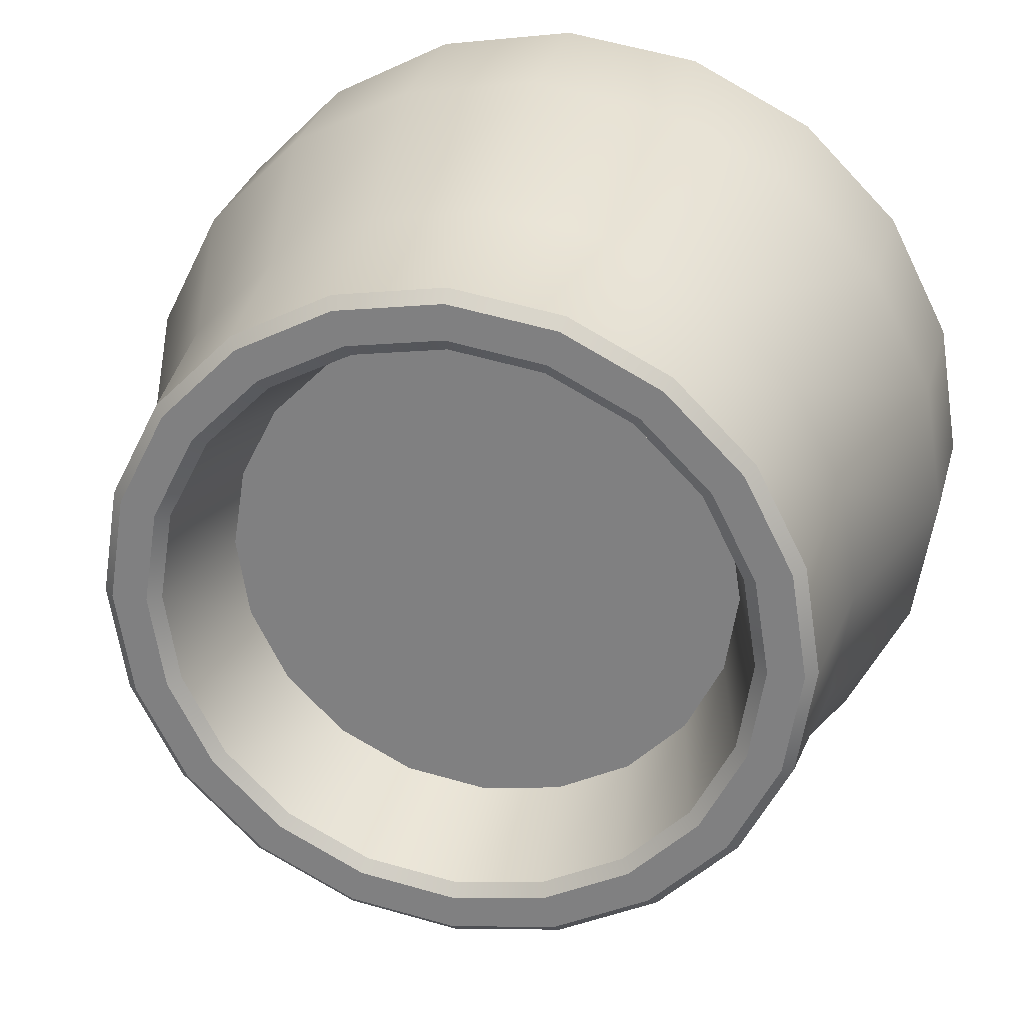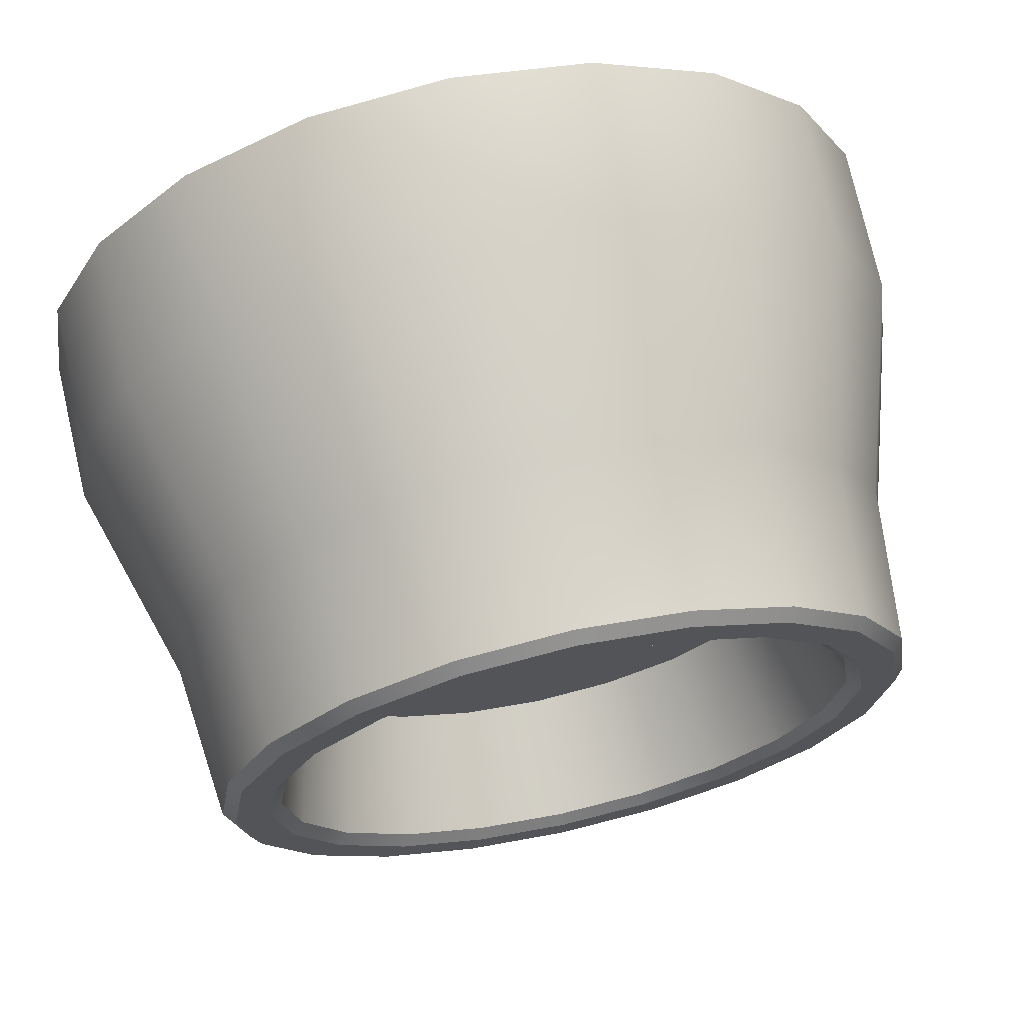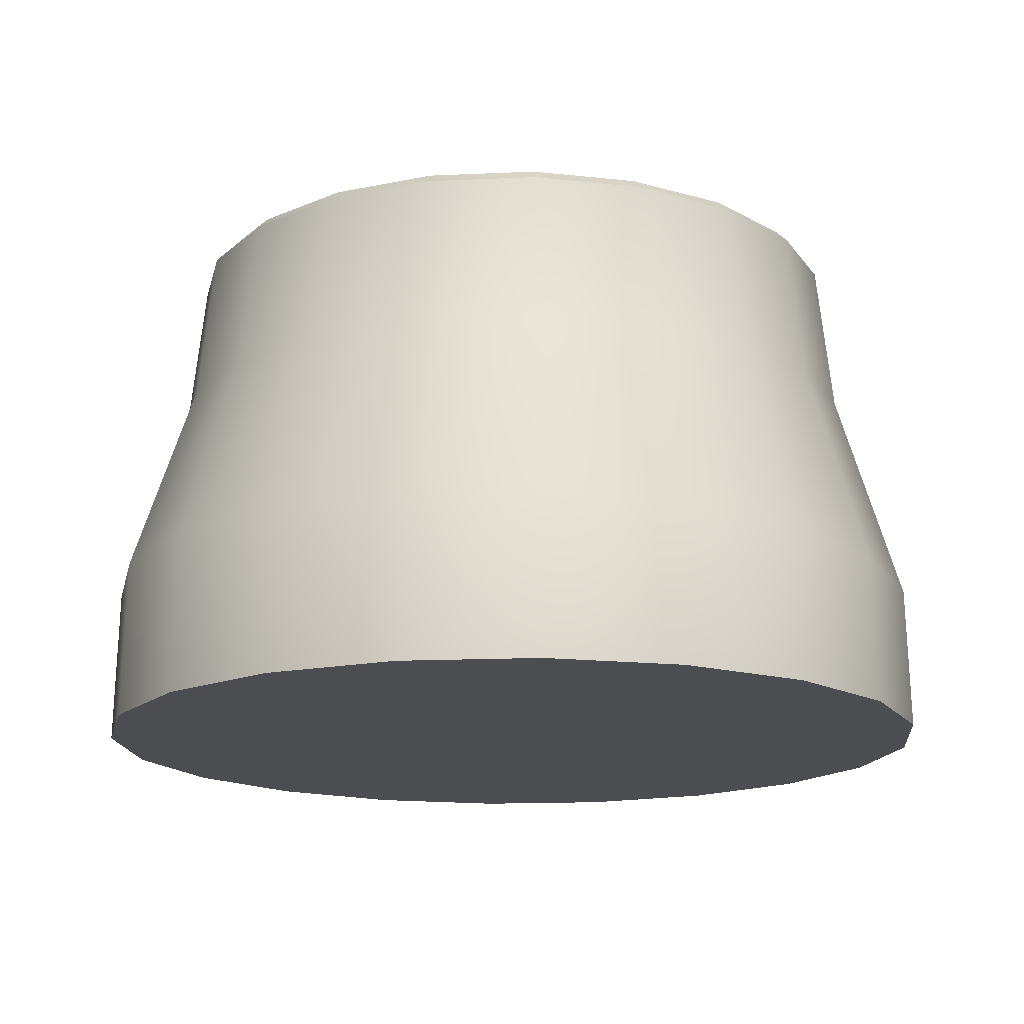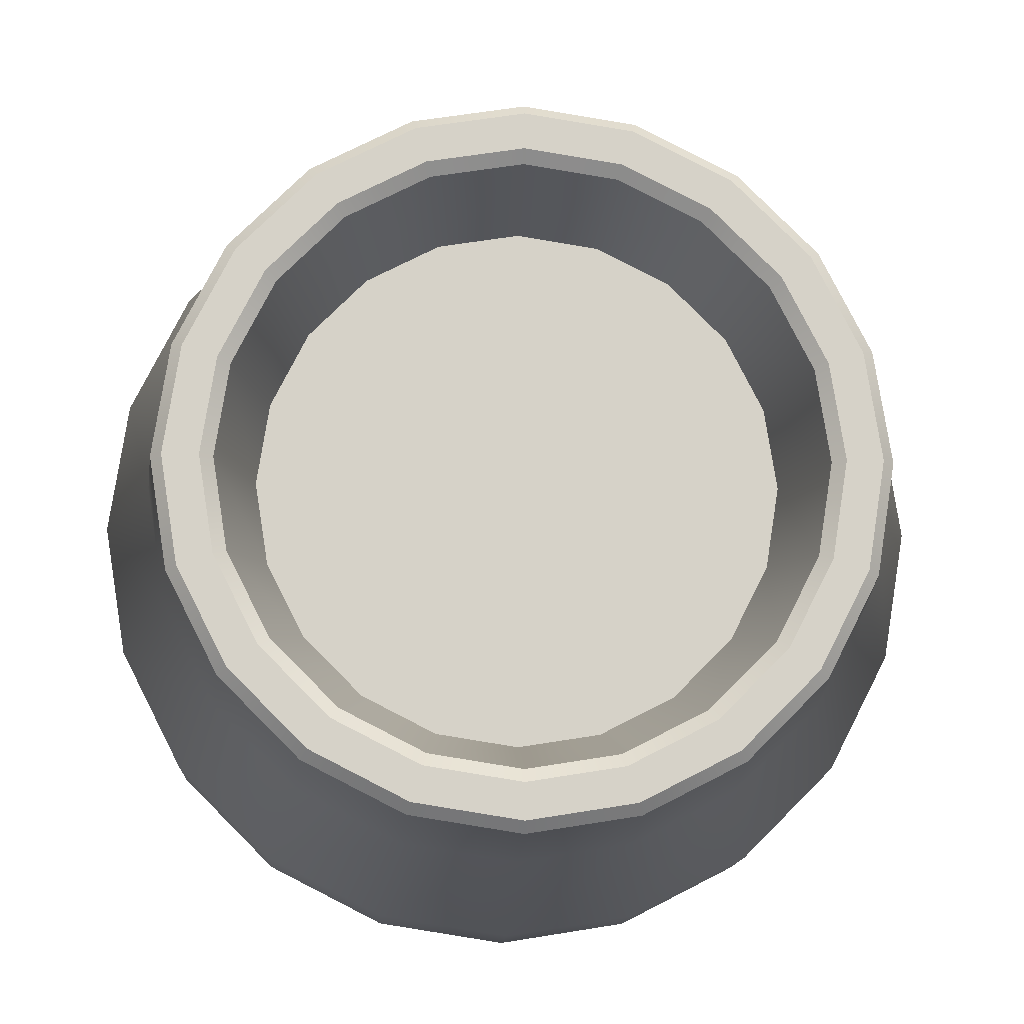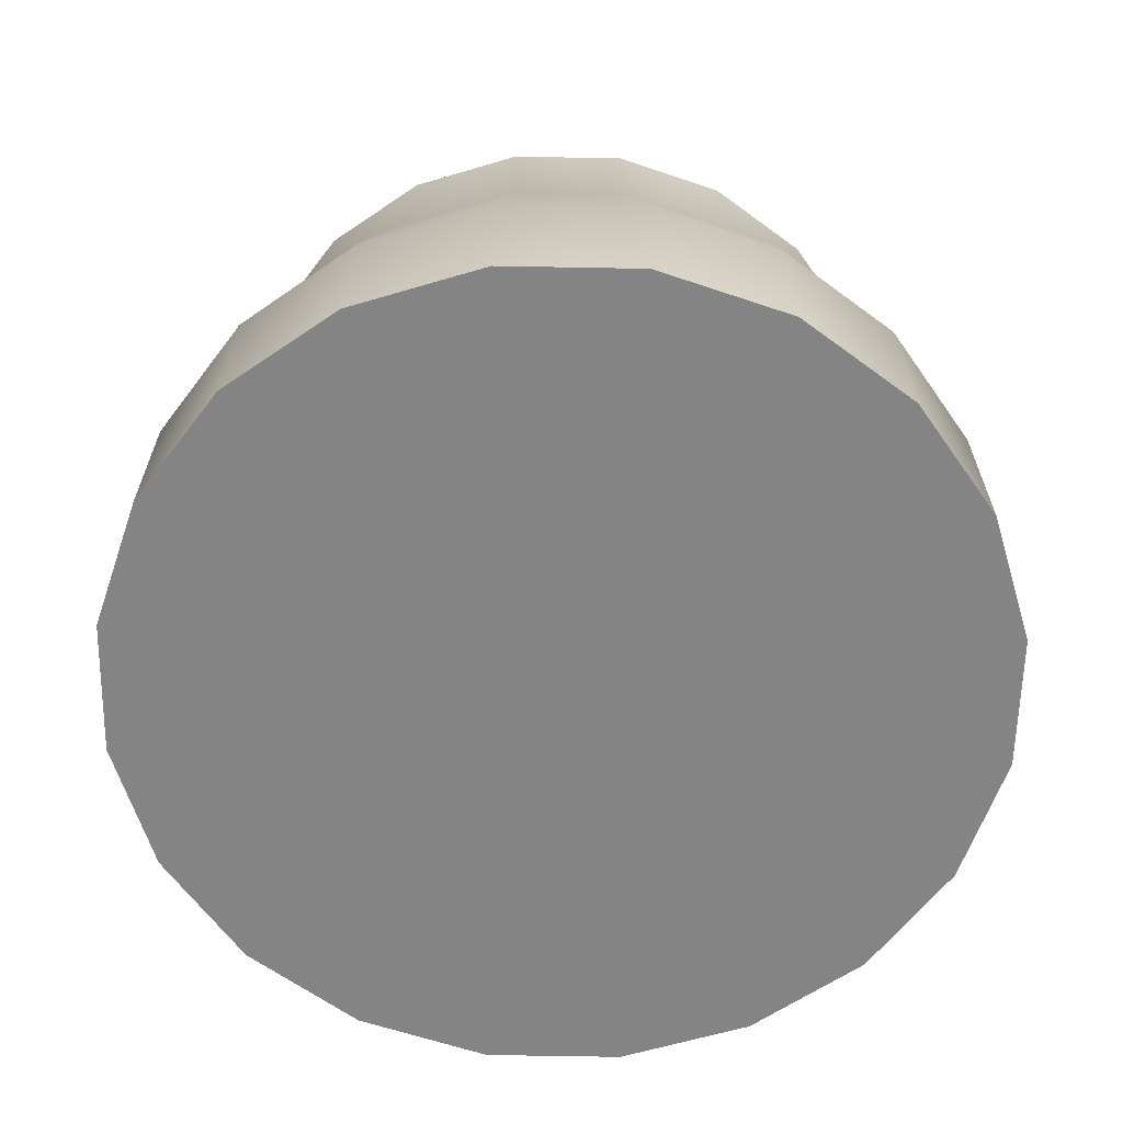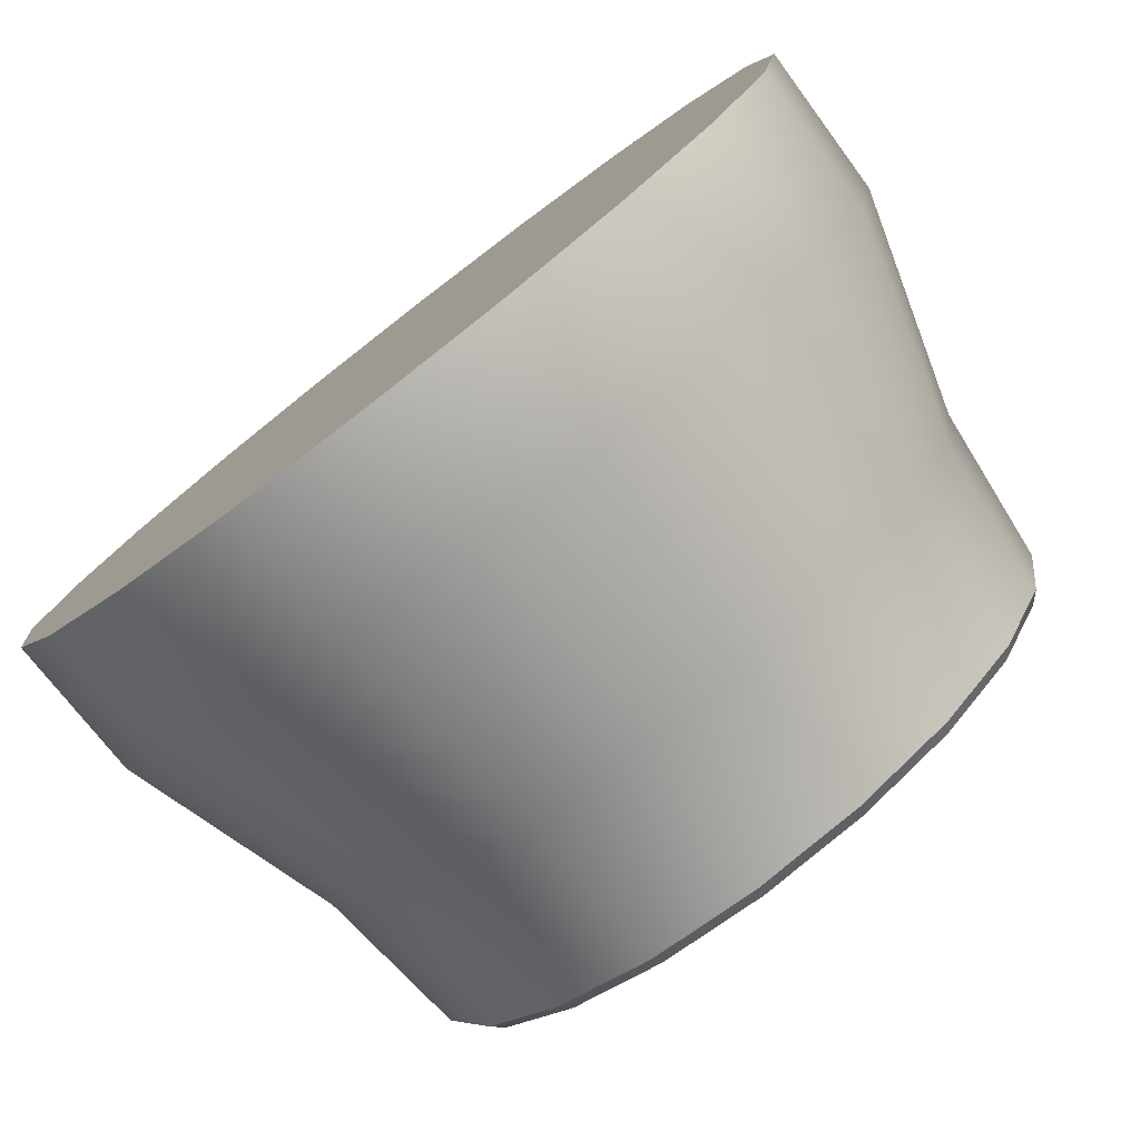
<metadata>
{"format":"obj","ext":"obj","renderer":"f3d","projection":"perspective","resolution":1024,"background":"white","views":[{"elev":27.2,"azim":-166.8,"up":"+Z"},{"elev":68.8,"azim":167.5,"up":"+Z"},{"elev":-16.0,"azim":32.3,"up":"+Y"},{"elev":-11.3,"azim":177.4,"up":"+Z"},{"elev":-61.4,"azim":-28.1,"up":"+Y"},{"elev":-78.9,"azim":37.6,"up":"+Z"}]}
</metadata>
<code>
g default
v 0.6987 -0.01388 -0.227
v 0.5944 -0.01388 -0.4318
v 0.4318 -0.01388 -0.5944
v 0.227 -0.01388 -0.6987
v 0 -0.01388 -0.7347
v -0.227 -0.01388 -0.6987
v -0.4318 -0.01388 -0.5944
v -0.5944 -0.01388 -0.4318
v -0.6987 -0.01388 -0.227
v -0.7347 -0.01388 0
v -0.6987 -0.01388 0.227
v -0.5944 -0.01388 0.4318
v -0.4318 -0.01388 0.5944
v -0.227 -0.01388 0.6987
v -0 -0.01388 0.7347
v 0.227 -0.01388 0.6987
v 0.4318 -0.01388 0.5944
v 0.5944 -0.01388 0.4318
v 0.6987 -0.01388 0.227
v 0.7347 -0.01388 0
v 1.736 -0.01388 -0.5642
v 1.477 -0.01388 -1.073
v 1.073 -0.01388 -1.477
v 0.5642 -0.01388 -1.736
v 0 -0.01388 -1.826
v -0.5642 -0.01388 -1.736
v -1.073 -0.01388 -1.477
v -1.477 -0.01388 -1.073
v -1.736 -0.01388 -0.5642
v -1.826 -0.01388 0
v -1.736 -0.01388 0.5642
v -1.477 -0.01388 1.073
v -1.073 -0.01388 1.477
v -0.5642 -0.01388 1.736
v 0 -0.01388 1.826
v 0.5642 -0.01388 1.736
v 1.073 -0.01388 1.477
v 1.477 -0.01388 1.073
v 1.736 -0.01388 0.5642
v 1.826 -0.01388 0
v 0 -0.01388 0
v 1.031 1.635 -0.335
v 0.8771 1.635 -0.6372
v -0 1.635 -0
v 0.6372 1.635 -0.8771
v 0.335 1.635 -1.031
v 0 1.635 -1.084
v -0.335 1.635 -1.031
v -0.6372 1.635 -0.8771
v -0.8771 1.635 -0.6372
v -1.031 1.635 -0.335
v -1.084 1.635 0
v -1.031 1.635 0.335
v -0.8771 1.635 0.6372
v -0.6372 1.635 0.8771
v -0.335 1.635 1.031
v 0 1.635 1.084
v 0.335 1.635 1.031
v 0.6372 1.635 0.8771
v 0.8771 1.635 0.6372
v 1.031 1.635 0.335
v 1.084 1.635 0
v 1.397 2.148 -0.4541
v 1.352 2.195 -0.4394
v 1.189 2.148 -0.8637
v 1.15 2.195 -0.8358
v 0.8637 2.148 -1.189
v 0.8358 2.195 -1.15
v 0.4541 2.148 -1.397
v 0.4394 2.195 -1.352
v 0 2.148 -1.469
v -0 2.195 -1.422
v -0.4541 2.148 -1.397
v -0.4394 2.195 -1.352
v -0.8637 2.148 -1.189
v -0.8358 2.195 -1.15
v -1.189 2.148 -0.8637
v -1.15 2.195 -0.8358
v -1.397 2.148 -0.4541
v -1.352 2.195 -0.4394
v -1.469 2.148 0
v -1.422 2.195 -0
v -1.397 2.148 0.4541
v -1.352 2.195 0.4394
v -1.189 2.148 0.8637
v -1.15 2.195 0.8358
v -0.8637 2.148 1.189
v -0.8358 2.195 1.15
v -0.4541 2.148 1.397
v -0.4394 2.195 1.352
v -0 2.148 1.469
v -0 2.195 1.422
v 0.4541 2.148 1.397
v 0.4394 2.195 1.352
v 0.8637 2.148 1.189
v 0.8358 2.195 1.15
v 1.189 2.148 0.8637
v 1.15 2.195 0.8358
v 1.397 2.148 0.4541
v 1.352 2.195 0.4394
v 1.469 2.148 0
v 1.422 2.195 -0
v 1.212 2.195 -0.3939
v 1.162 2.154 -0.3774
v 1.031 2.195 -0.7492
v 0.9882 2.154 -0.7179
v 0.7492 2.195 -1.031
v 0.7179 2.154 -0.9882
v 0.3939 2.195 -1.212
v 0.3774 2.154 -1.162
v 0 2.195 -1.275
v 0 2.154 -1.221
v -0.3939 2.195 -1.212
v -0.3774 2.154 -1.162
v -0.7492 2.195 -1.031
v -0.7179 2.154 -0.9882
v -1.031 2.195 -0.7492
v -0.9882 2.154 -0.7179
v -1.212 2.195 -0.3939
v -1.162 2.154 -0.3774
v -1.275 2.195 0
v -1.221 2.154 0
v -1.212 2.195 0.3939
v -1.162 2.154 0.3774
v -1.031 2.195 0.7492
v -0.9882 2.154 0.7179
v -0.7492 2.195 1.031
v -0.7179 2.154 0.9882
v -0.3939 2.195 1.212
v -0.3774 2.154 1.162
v 0 2.195 1.275
v 0 2.154 1.221
v 0.3939 2.195 1.212
v 0.3774 2.154 1.162
v 0.7492 2.195 1.031
v 0.7179 2.154 0.9882
v 1.031 2.195 0.7492
v 0.9882 2.154 0.7179
v 1.212 2.195 0.3939
v 1.162 2.154 0.3774
v 1.275 2.195 0
v 1.221 2.154 0
v 1.245 1.499 -0.9044
v 1.463 1.499 -0.4755
v 1.539 1.499 0
v 1.463 1.499 0.4755
v 1.245 1.499 0.9044
v 0.9044 1.499 1.245
v 0.4755 1.499 1.463
v -0 1.499 1.539
v -0.4755 1.499 1.463
v -0.9044 1.499 1.245
v -1.245 1.499 0.9044
v -1.463 1.499 0.4755
v -1.539 1.499 0
v -1.463 1.499 -0.4755
v -1.245 1.499 -0.9044
v -0.9044 1.499 -1.245
v -0.4755 1.499 -1.463
v 0 1.499 -1.539
v 0.4755 1.499 -1.463
v 0.9044 1.499 -1.245
v 1.465 0.5711 -1.064
v 1.064 0.5565 -1.464
v 0.5596 0.5472 -1.721
v 0 0.544 -1.81
v -0.5596 0.5472 -1.721
v -1.064 0.5565 -1.464
v -1.465 0.5711 -1.064
v -1.722 0.5894 -0.5592
v -1.811 0.6097 0
v -1.722 0.6299 0.5592
v -1.465 0.6482 1.064
v -1.064 0.6628 1.464
v -0.5596 0.6721 1.721
v 0 0.6753 1.81
v 0.5596 0.6721 1.721
v 1.064 0.6628 1.464
v 1.465 0.6482 1.064
v 1.722 0.6299 0.5592
v 1.811 0.6097 0
v 1.722 0.5894 -0.5592
g Tree_Stump
f 1 2 22 21
f 2 3 23 22
f 3 4 24 23
f 4 5 25 24
f 5 6 26 25
f 6 7 27 26
f 7 8 28 27
f 8 9 29 28
f 9 10 30 29
f 10 11 31 30
f 11 12 32 31
f 12 13 33 32
f 13 14 34 33
f 14 15 35 34
f 15 16 36 35
f 16 17 37 36
f 17 18 38 37
f 18 19 39 38
f 19 20 40 39
f 20 1 21 40
f 2 1 41
f 3 2 41
f 4 3 41
f 5 4 41
f 6 5 41
f 7 6 41
f 8 7 41
f 9 8 41
f 10 9 41
f 11 10 41
f 12 11 41
f 13 12 41
f 14 13 41
f 15 14 41
f 16 15 41
f 17 16 41
f 18 17 41
f 19 18 41
f 20 19 41
f 1 20 41
f 42 43 44
f 43 45 44
f 45 46 44
f 46 47 44
f 47 48 44
f 48 49 44
f 49 50 44
f 50 51 44
f 51 52 44
f 52 53 44
f 53 54 44
f 54 55 44
f 55 56 44
f 56 57 44
f 57 58 44
f 58 59 44
f 59 60 44
f 60 61 44
f 61 62 44
f 62 42 44
f 63 64 102 101
f 64 63 65 66
f 66 65 67 68
f 68 67 69 70
f 70 69 71 72
f 72 71 73 74
f 74 73 75 76
f 76 75 77 78
f 78 77 79 80
f 80 79 81 82
f 82 81 83 84
f 84 83 85 86
f 86 85 87 88
f 88 87 89 90
f 90 89 91 92
f 92 91 93 94
f 94 93 95 96
f 96 95 97 98
f 98 97 99 100
f 100 99 101 102
f 103 104 142 141
f 104 103 105 106
f 106 105 107 108
f 108 107 109 110
f 110 109 111 112
f 112 111 113 114
f 114 113 115 116
f 116 115 117 118
f 118 117 119 120
f 120 119 121 122
f 122 121 123 124
f 124 123 125 126
f 126 125 127 128
f 128 127 129 130
f 130 129 131 132
f 132 131 133 134
f 134 133 135 136
f 136 135 137 138
f 138 137 139 140
f 140 139 141 142
f 182 163 143 144
f 163 164 162 143
f 164 165 161 162
f 165 166 160 161
f 166 167 159 160
f 167 168 158 159
f 168 169 157 158
f 169 170 156 157
f 170 171 155 156
f 171 172 154 155
f 172 173 153 154
f 173 174 152 153
f 174 175 151 152
f 175 176 150 151
f 176 177 149 150
f 177 178 148 149
f 178 179 147 148
f 179 180 146 147
f 180 181 145 146
f 181 182 144 145
f 64 66 105 103
f 66 68 107 105
f 68 70 109 107
f 70 72 111 109
f 72 74 113 111
f 74 76 115 113
f 76 78 117 115
f 78 80 119 117
f 80 82 121 119
f 82 84 123 121
f 84 86 125 123
f 86 88 127 125
f 88 90 129 127
f 90 92 131 129
f 92 94 133 131
f 94 96 135 133
f 96 98 137 135
f 98 100 139 137
f 100 102 141 139
f 102 64 103 141
f 104 106 43 42
f 106 108 45 43
f 108 110 46 45
f 110 112 47 46
f 112 114 48 47
f 114 116 49 48
f 116 118 50 49
f 118 120 51 50
f 120 122 52 51
f 122 124 53 52
f 124 126 54 53
f 126 128 55 54
f 128 130 56 55
f 130 132 57 56
f 132 134 58 57
f 134 136 59 58
f 136 138 60 59
f 138 140 61 60
f 140 142 62 61
f 142 104 42 62
f 144 143 65 63
f 145 144 63 101
f 146 145 101 99
f 147 146 99 97
f 148 147 97 95
f 149 148 95 93
f 150 149 93 91
f 151 150 91 89
f 152 151 89 87
f 153 152 87 85
f 154 153 85 83
f 155 154 83 81
f 156 155 81 79
f 157 156 79 77
f 158 157 77 75
f 159 158 75 73
f 160 159 73 71
f 161 160 71 69
f 162 161 69 67
f 143 162 67 65
f 22 23 164 163
f 23 24 165 164
f 24 25 166 165
f 25 26 167 166
f 26 27 168 167
f 27 28 169 168
f 28 29 170 169
f 29 30 171 170
f 30 31 172 171
f 31 32 173 172
f 32 33 174 173
f 33 34 175 174
f 34 35 176 175
f 35 36 177 176
f 36 37 178 177
f 37 38 179 178
f 38 39 180 179
f 39 40 181 180
f 40 21 182 181
f 21 22 163 182

</code>
